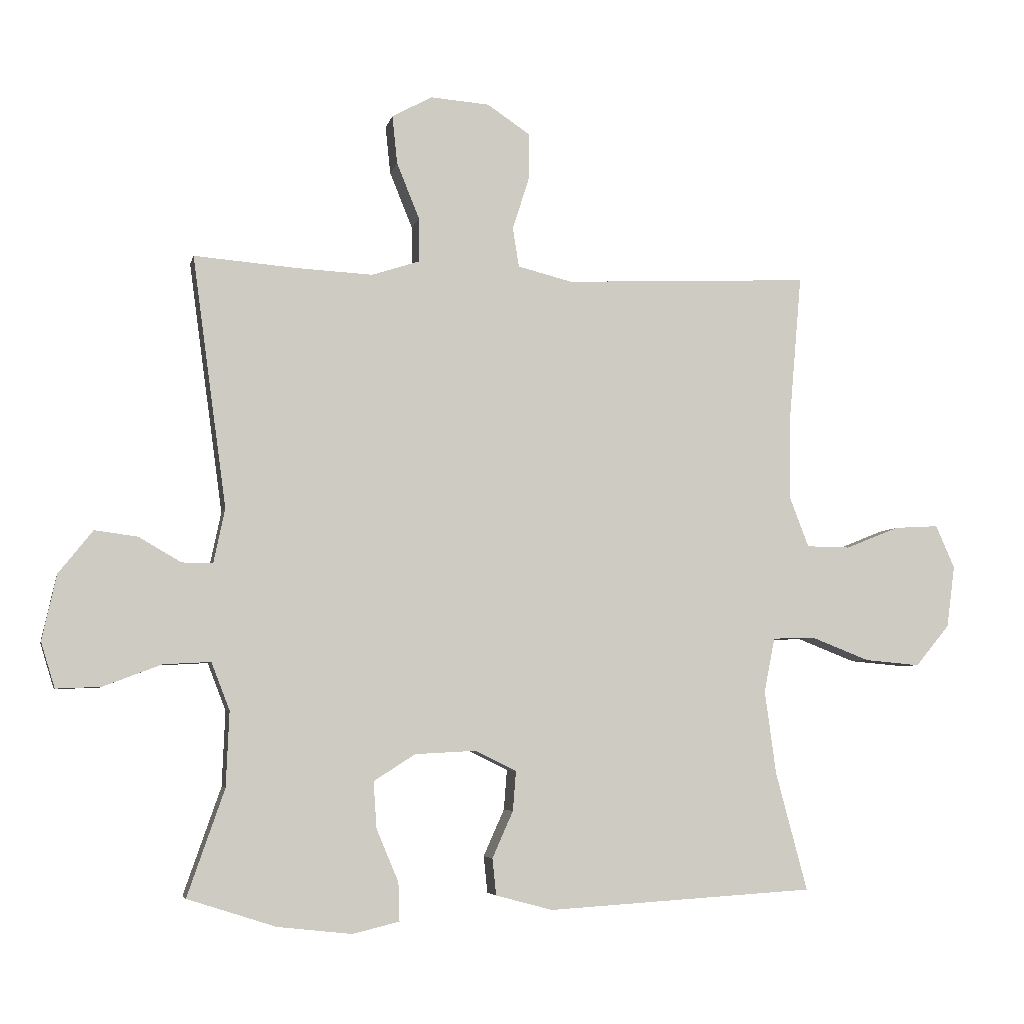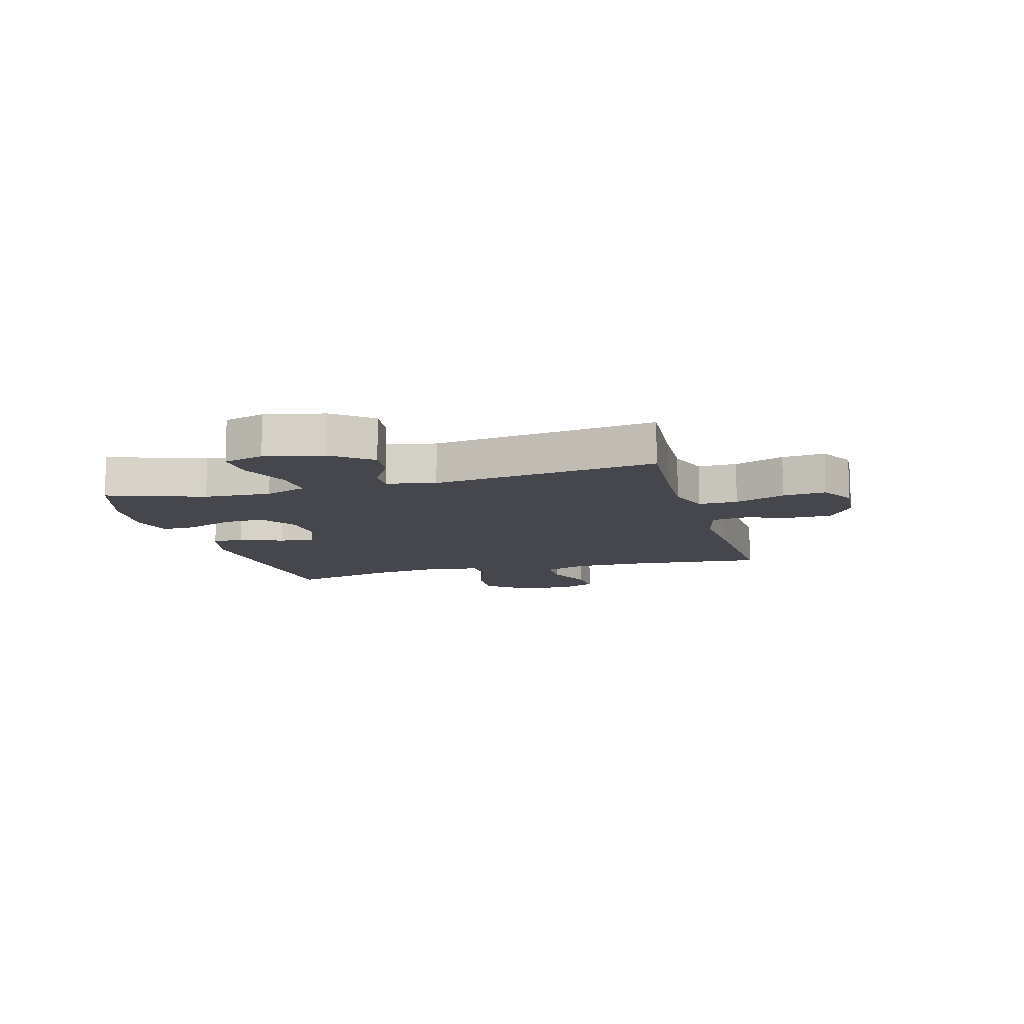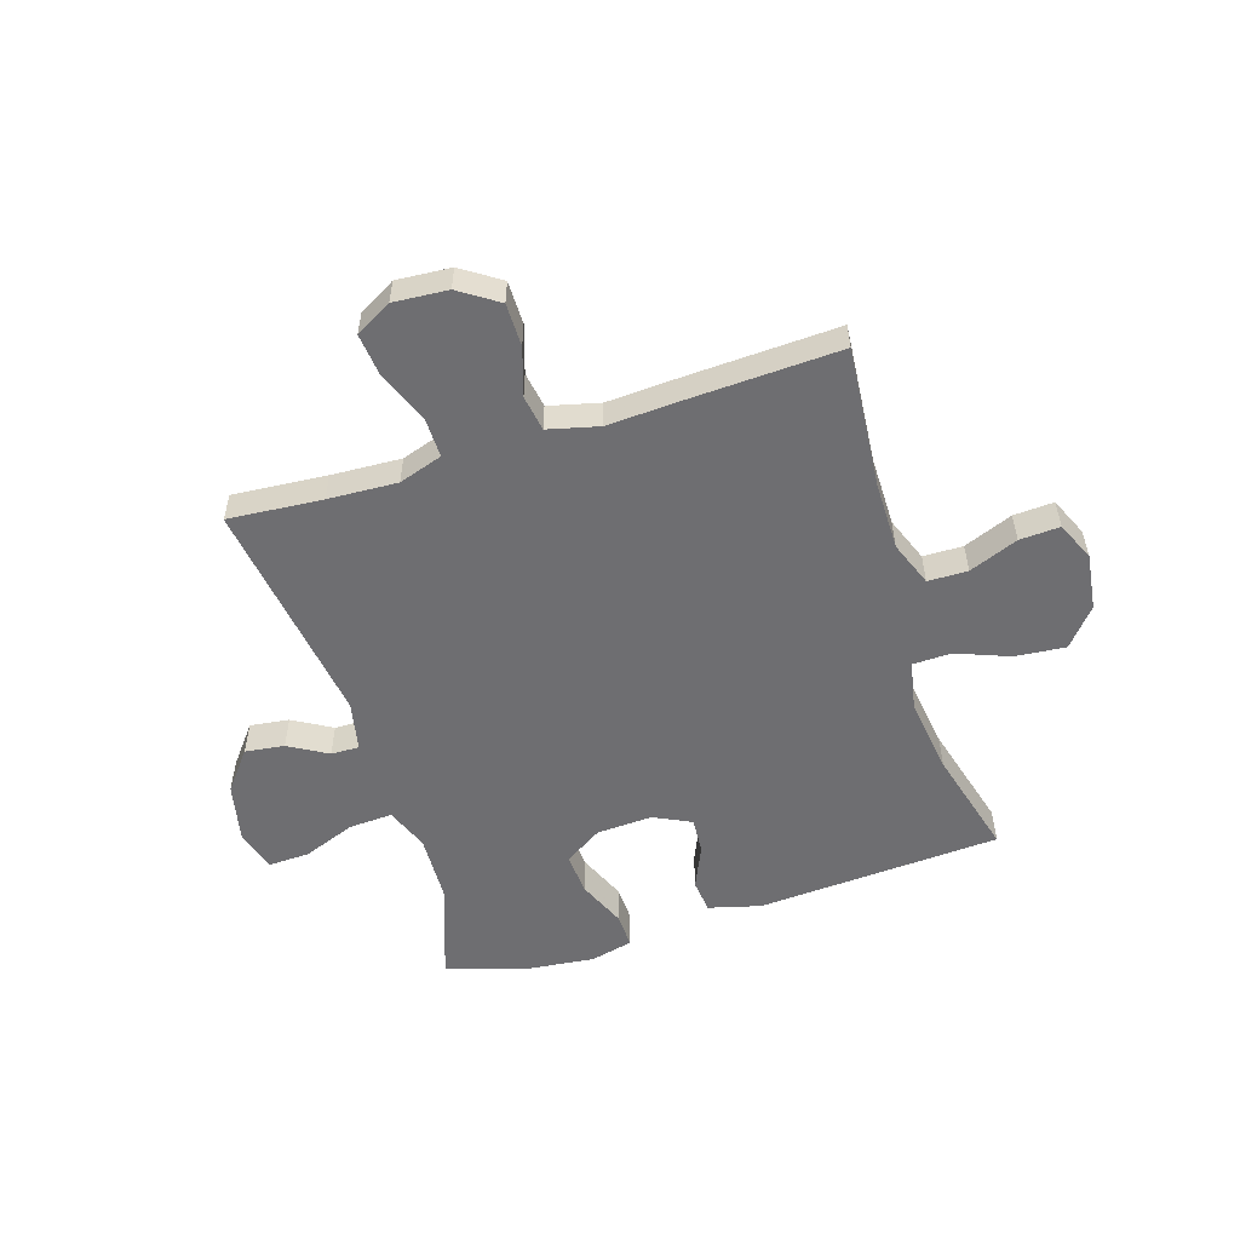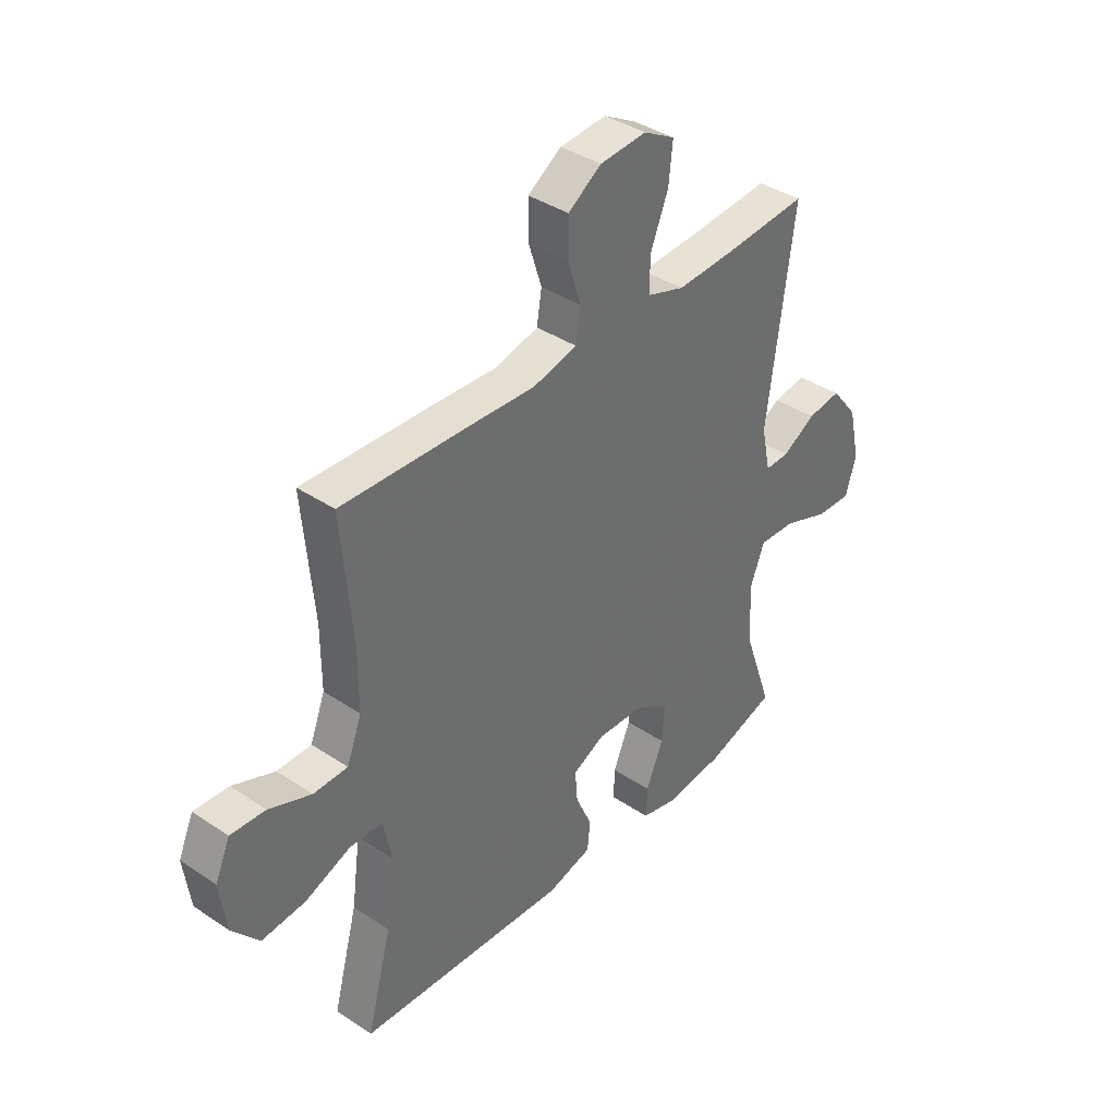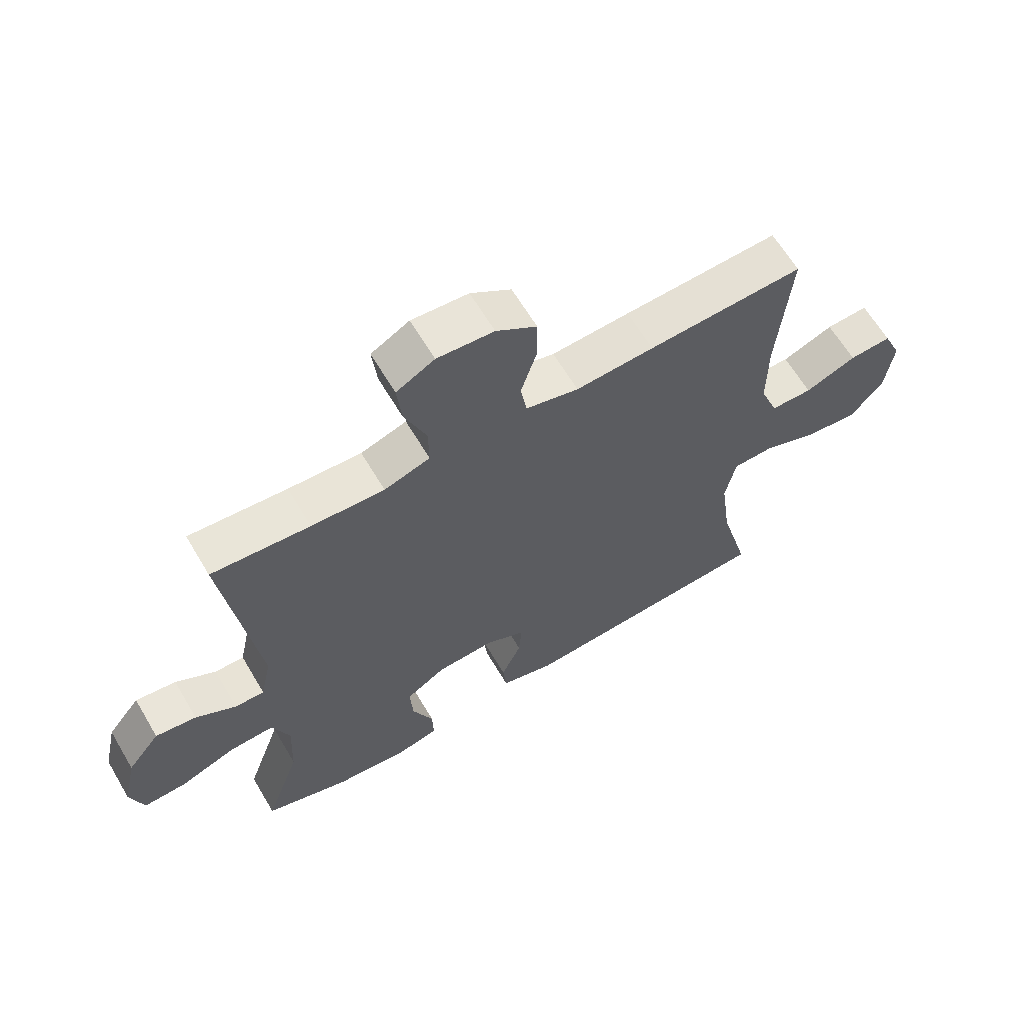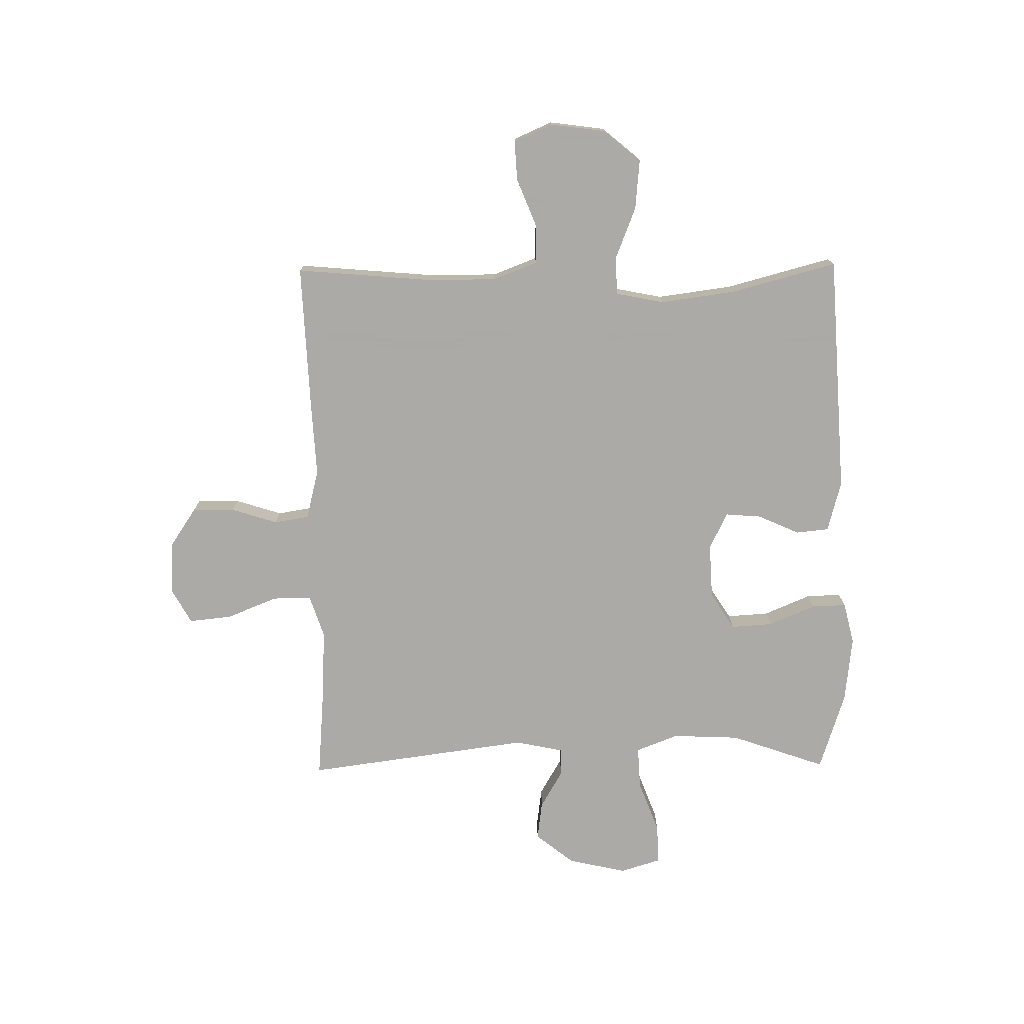
<metadata>
{"format":"obj","ext":"obj","renderer":"f3d","projection":"perspective","resolution":1024,"background":"white","views":[{"elev":-5.1,"azim":-12.0,"up":"+Z"},{"elev":-10.9,"azim":-74.5,"up":"+Y"},{"elev":-54.4,"azim":17.6,"up":"+Y"},{"elev":38.6,"azim":130.1,"up":"+Z"},{"elev":63.5,"azim":-30.6,"up":"+Z"},{"elev":-75.7,"azim":90.7,"up":"+Y"}]}
</metadata>
<code>
v -0.5 0.07 -0.5
v -0.441 0.07 -0.331
v -0.436 0.07 -0.212
v -0.465 0.07 -0.137
v -0.54 0.07 -0.141
v -0.632 0.07 -0.176
v -0.703 0.07 -0.179
v -0.725 0.07 -0.107
v -0.702 0.07 -0.003
v -0.648 0.07 0.065
v -0.58 0.07 0.056
v -0.513 0.07 0.017
v -0.464 0.07 0.016
v -0.446 0.07 0.102
v -0.5 0.07 0.5
v -0.337 0.07 0.487
v -0.216 0.07 0.481
v -0.14 0.07 0.506
v -0.141 0.07 0.575
v -0.177 0.07 0.664
v -0.185 0.07 0.74
v -0.122 0.07 0.775
v -0.028 0.07 0.768
v 0.039 0.07 0.723
v 0.039 0.07 0.648
v 0.013 0.07 0.566
v 0.023 0.07 0.504
v 0.111 0.07 0.482
v 0.241 0.07 0.489
v 0.5 0.07 0.5
v 0.479 0.07 0.258
v 0.479 0.07 0.136
v 0.509 0.07 0.058
v 0.578 0.07 0.057
v 0.663 0.07 0.091
v 0.733 0.07 0.095
v 0.763 0.07 0.027
v 0.75 0.07 -0.071
v 0.696 0.07 -0.136
v 0.608 0.07 -0.128
v 0.516 0.07 -0.092
v 0.449 0.07 -0.094
v 0.432 0.07 -0.18
v 0.45 0.07 -0.313
v 0.5 0.07 -0.5
v 0.076 0.07 -0.526
v -0.014 0.07 -0.502
v -0.02 0.07 -0.444
v 0.013 0.07 -0.37
v 0.018 0.07 -0.307
v -0.047 0.07 -0.275
v -0.144 0.07 -0.28
v -0.21 0.07 -0.322
v -0.205 0.07 -0.396
v -0.17 0.07 -0.479
v -0.168 0.07 -0.54
v -0.242 0.07 -0.558
v -0.36 0.07 -0.545
v -0.5 0 -0.5
v -0.441 0 -0.331
v -0.436 0 -0.212
v -0.465 0 -0.137
v -0.54 0 -0.141
v -0.632 0 -0.176
v -0.703 0 -0.179
v -0.725 0 -0.107
v -0.702 0 -0.003
v -0.648 0 0.065
v -0.58 0 0.056
v -0.513 0 0.017
v -0.464 0 0.016
v -0.446 0 0.102
v -0.5 0 0.5
v -0.337 0 0.487
v -0.216 0 0.481
v -0.14 0 0.506
v -0.141 0 0.575
v -0.177 0 0.664
v -0.185 0 0.74
v -0.122 0 0.775
v -0.028 0 0.768
v 0.039 0 0.723
v 0.039 0 0.648
v 0.013 0 0.566
v 0.023 0 0.504
v 0.111 0 0.482
v 0.241 0 0.489
v 0.5 0 0.5
v 0.479 0 0.258
v 0.479 0 0.136
v 0.509 0 0.058
v 0.578 0 0.057
v 0.663 0 0.091
v 0.733 0 0.095
v 0.763 0 0.027
v 0.75 0 -0.071
v 0.696 0 -0.136
v 0.608 0 -0.128
v 0.516 0 -0.092
v 0.449 0 -0.094
v 0.432 0 -0.18
v 0.45 0 -0.313
v 0.5 0 -0.5
v 0.076 0 -0.526
v -0.014 0 -0.502
v -0.02 0 -0.444
v 0.013 0 -0.37
v 0.018 0 -0.307
v -0.047 0 -0.275
v -0.144 0 -0.28
v -0.21 0 -0.322
v -0.205 0 -0.396
v -0.17 0 -0.479
v -0.168 0 -0.54
v -0.242 0 -0.558
v -0.36 0 -0.545
f 58 1 2
f 57 58 2
f 56 57 2
f 55 56 2
f 54 55 2
f 53 54 2 3
f 52 53 3 4
f 51 52 4
f 47 48 49
f 46 47 49
f 45 46 49
f 44 45 49
f 43 44 49 50
f 42 43 50 51
f 39 40 41
f 38 39 41
f 37 38 41
f 36 37 41
f 35 36 41
f 34 35 41
f 33 34 41 42
f 42 51 4
f 33 42 4
f 32 33 4
f 28 29 30 31
f 32 4 5
f 31 32 5
f 28 31 5
f 27 28 5
f 24 25 26
f 23 24 26
f 22 23 26
f 21 22 26
f 20 21 26
f 19 20 26
f 18 19 26 27
f 14 15 16
f 13 14 16 17
f 10 11 12
f 9 10 12
f 8 9 12
f 7 8 12
f 6 7 12
f 5 6 12
f 5 12 13
f 17 18 27
f 13 17 27
f 5 13 27
f 60 59 116
f 60 116 115
f 60 115 114
f 60 114 113
f 60 113 112
f 61 60 112 111
f 62 61 111 110
f 62 110 109
f 107 106 105
f 107 105 104
f 107 104 103
f 107 103 102
f 108 107 102 101
f 109 108 101 100
f 99 98 97
f 99 97 96
f 99 96 95
f 99 95 94
f 99 94 93
f 99 93 92
f 100 99 92 91
f 62 109 100
f 62 100 91
f 62 91 90
f 89 88 87 86
f 63 62 90
f 63 90 89
f 63 89 86
f 63 86 85
f 84 83 82
f 84 82 81
f 84 81 80
f 84 80 79
f 84 79 78
f 84 78 77
f 85 84 77 76
f 74 73 72
f 75 74 72 71
f 70 69 68
f 70 68 67
f 70 67 66
f 70 66 65
f 70 65 64
f 70 64 63
f 71 70 63
f 85 76 75
f 85 75 71
f 85 71 63
f 1 59 60 2
f 2 60 61 3
f 3 61 62 4
f 4 62 63 5
f 5 63 64 6
f 6 64 65 7
f 7 65 66 8
f 8 66 67 9
f 9 67 68 10
f 10 68 69 11
f 11 69 70 12
f 12 70 71 13
f 13 71 72 14
f 14 72 73 15
f 15 73 74 16
f 16 74 75 17
f 17 75 76 18
f 18 76 77 19
f 19 77 78 20
f 20 78 79 21
f 21 79 80 22
f 22 80 81 23
f 23 81 82 24
f 24 82 83 25
f 25 83 84 26
f 26 84 85 27
f 27 85 86 28
f 28 86 87 29
f 29 87 88 30
f 30 88 89 31
f 31 89 90 32
f 32 90 91 33
f 33 91 92 34
f 34 92 93 35
f 35 93 94 36
f 36 94 95 37
f 37 95 96 38
f 38 96 97 39
f 39 97 98 40
f 40 98 99 41
f 41 99 100 42
f 42 100 101 43
f 43 101 102 44
f 44 102 103 45
f 45 103 104 46
f 46 104 105 47
f 47 105 106 48
f 48 106 107 49
f 49 107 108 50
f 50 108 109 51
f 51 109 110 52
f 52 110 111 53
f 53 111 112 54
f 54 112 113 55
f 55 113 114 56
f 56 114 115 57
f 57 115 116 58
f 58 116 59 1

</code>
